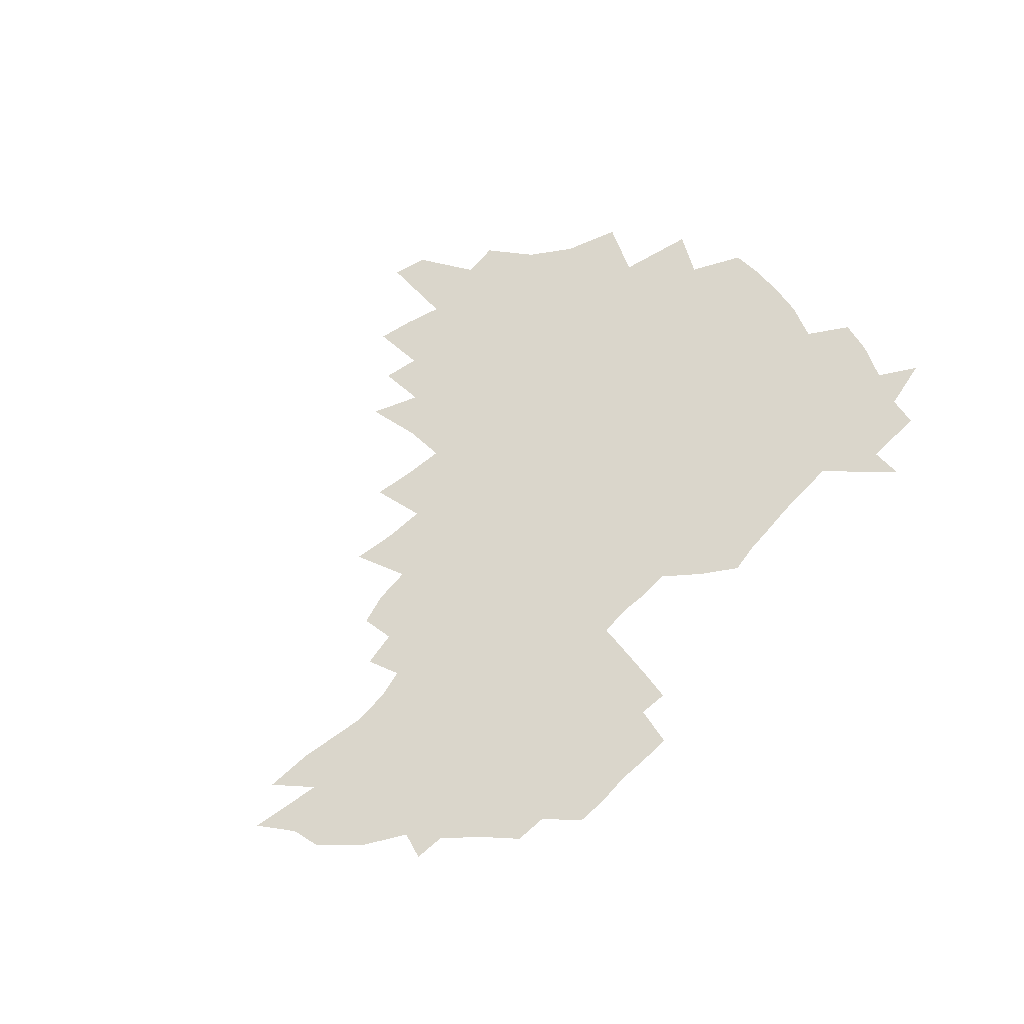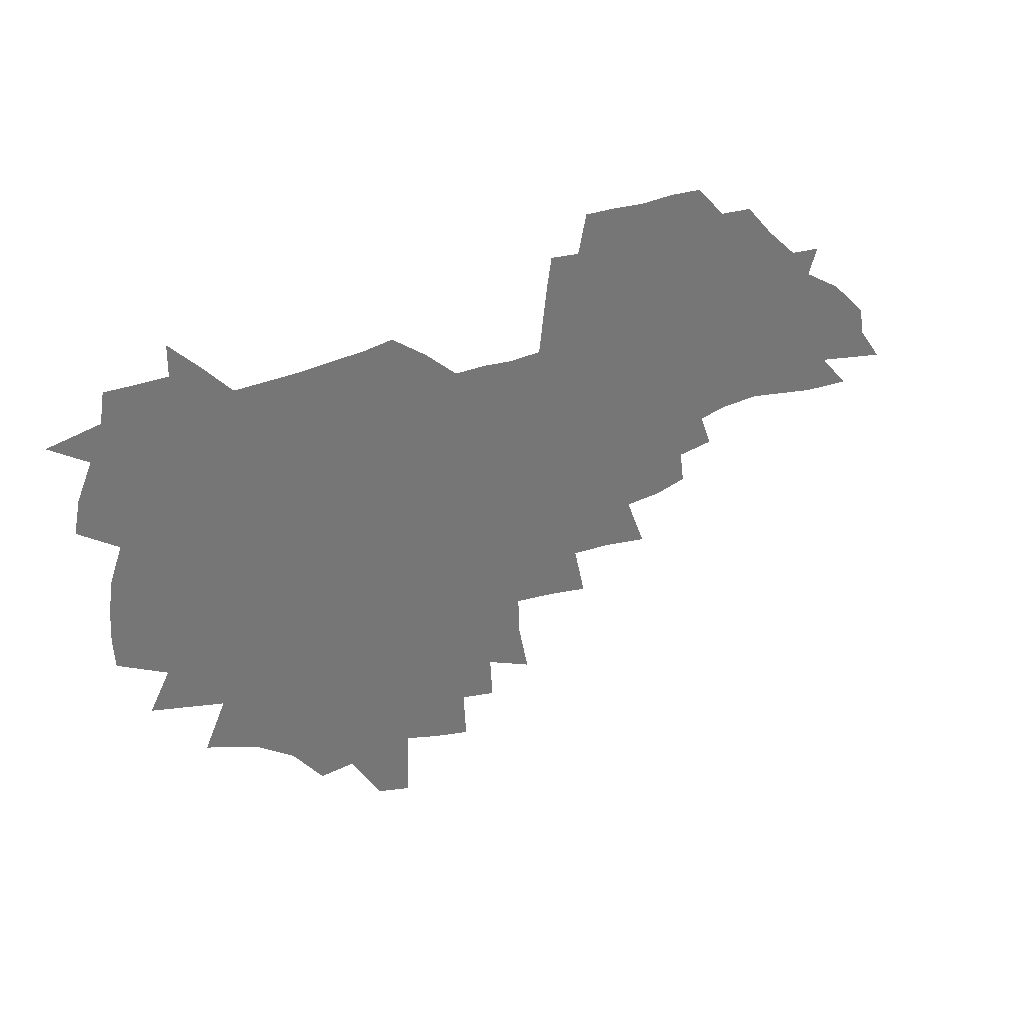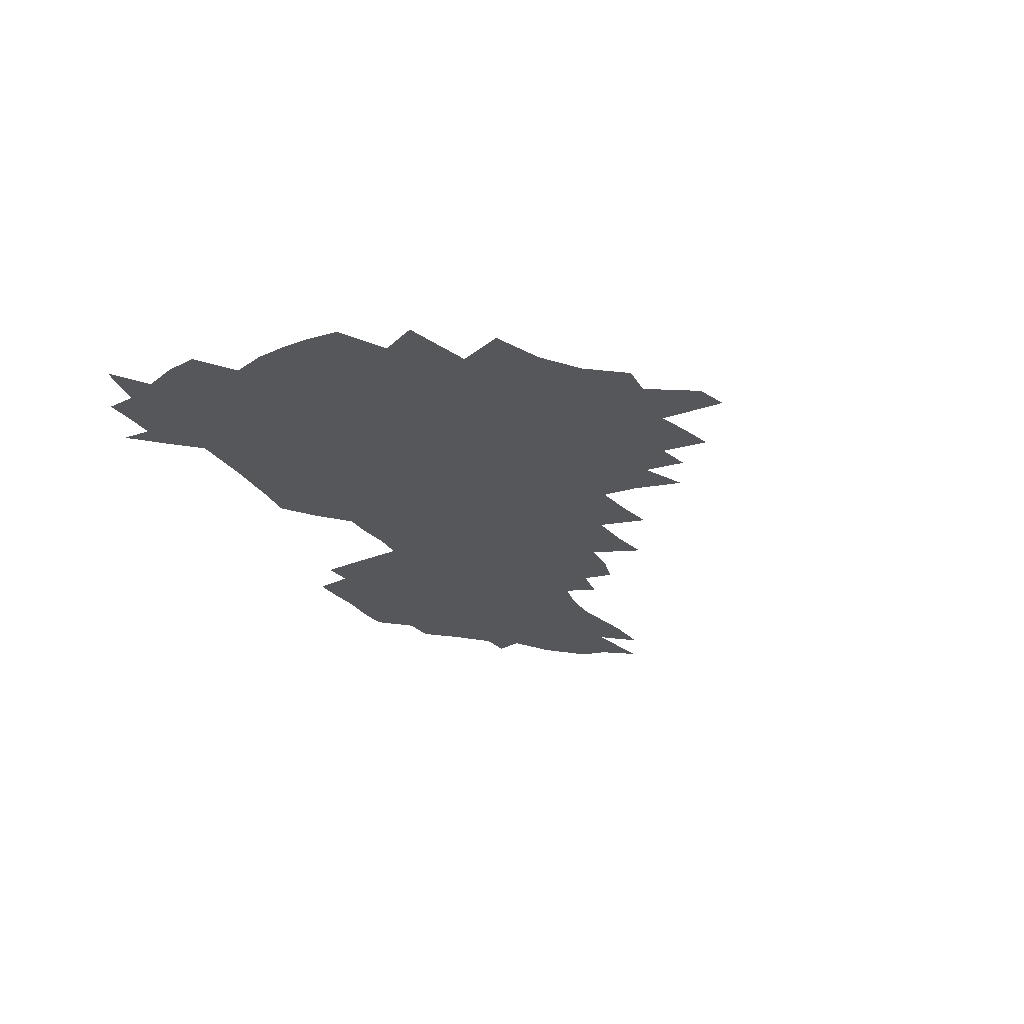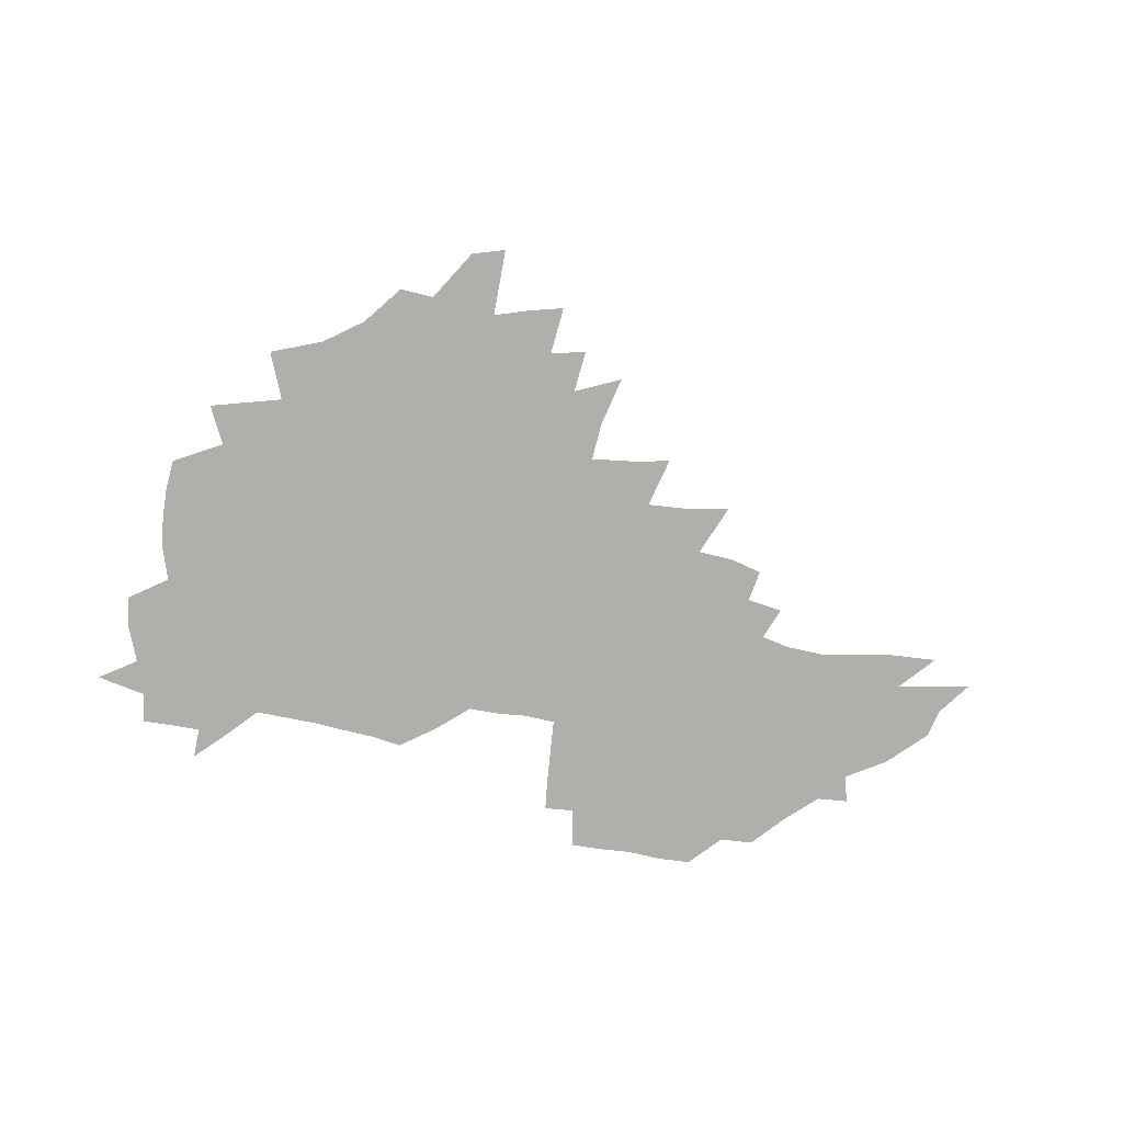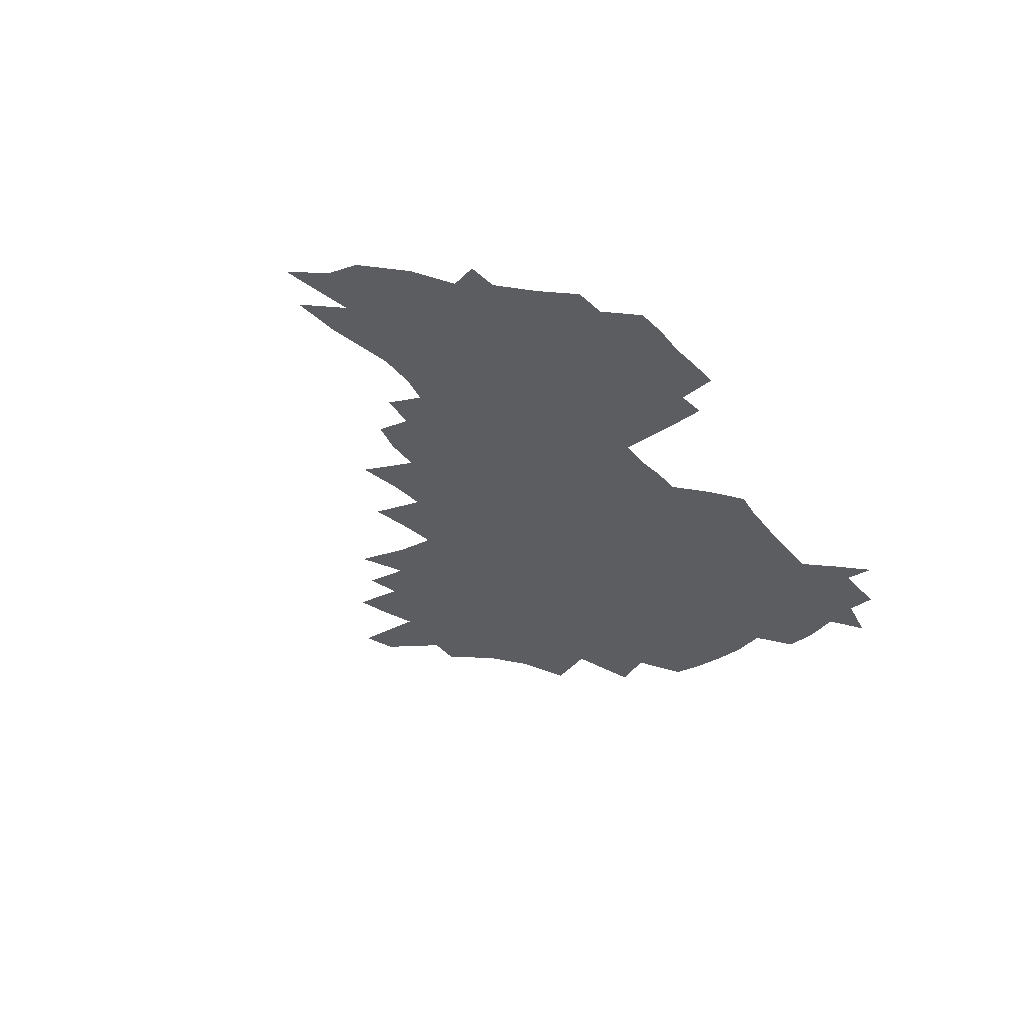
<metadata>
{"format":"obj","ext":"obj","renderer":"f3d","projection":"perspective","resolution":1024,"background":"white","views":[{"elev":73.9,"azim":132.7,"up":"+Z"},{"elev":35.2,"azim":-31.4,"up":"+Y"},{"elev":-27.1,"azim":-63.9,"up":"+Z"},{"elev":-78.1,"azim":-12.6,"up":"+Z"},{"elev":-36.0,"azim":123.6,"up":"+Z"}]}
</metadata>
<code>
v 205.4 265.8 0
v 212.5 222.4 0
v 215.6 237.2 0
v 222.7 253.4 0
v 229.1 269.6 0
v 231.4 283.4 0
v 222.1 149.6 0
v 221.4 163.9 0
v 222.4 178.5 0
v 224.6 193.2 0
v 230.5 208.8 0
v 233.9 223.7 0
v 235.5 238.4 0
v 239 253.6 0
v 242.9 268.6 0
v 245.1 282.4 0
v 234.9 118.9 0
v 244.5 136.3 0
v 247.9 151.3 0
v 248.2 165.4 0
v 246 179.6 0
v 246.3 194.1 0
v 247.5 208.7 0
v 251.8 224 0
v 252 238.4 0
v 253.6 252.9 0
v 255.9 267.2 0
v 259.3 281.8 0
v 259.6 296.1 0
v 258.5 86.81 0
v 268.4 108.4 0
v 269.2 123.6 0
v 275.4 139.9 0
v 278.2 153.9 0
v 273.6 167 0
v 268.6 180.7 0
v 264.4 194.7 0
v 266.7 209.3 0
v 268.6 223.8 0
v 269 238.2 0
v 270.4 252.7 0
v 272.2 267.1 0
v 273.5 281.2 0
v 282.4 76.36 0
v 288.7 96.47 0
v 289.3 111.4 0
v 290.7 126.4 0
v 293.3 141.4 0
v 292.6 154.7 0
v 294.1 168.2 0
v 289.5 181.6 0
v 285.9 195.4 0
v 285 209.5 0
v 283.5 223.7 0
v 284.6 237.9 0
v 285 252.1 0
v 286.4 266.4 0
v 300.2 62.51 0
v 304.1 82.71 0
v 303.9 97.14 0
v 305.6 112.8 0
v 306.9 127.7 0
v 308.8 142.5 0
v 307.9 155.4 0
v 309.5 169.1 0
v 309.1 182 0
v 305.2 195.7 0
v 304.3 209.4 0
v 302.8 223.4 0
v 301.3 237.6 0
v 301.6 251.7 0
v 301.7 265.9 0
v 314.2 43.35 0
v 317.7 66.71 0
v 318.8 83.39 0
v 319.5 98.67 0
v 320.4 113.6 0
v 321.5 128.4 0
v 323.6 143.8 0
v 324.4 157.1 0
v 323.4 169.6 0
v 323.1 182.7 0
v 322.6 195.8 0
v 321 209.4 0
v 321 222.9 0
v 318.8 237.1 0
v 317.6 251.3 0
v 317 265.6 0
v 330.1 43.8 0
v 332.8 68.18 0
v 333.6 84.67 0
v 334 99.41 0
v 335.6 115.9 0
v 335.9 129.5 0
v 336.3 143 0
v 336.7 156.7 0
v 337.7 170.5 0
v 337.2 183.1 0
v 336.5 196 0
v 335.2 209.6 0
v 334.6 223.2 0
v 334 236.9 0
v 333.3 250.8 0
v 331.3 266.1 0
v 344.1 19.43 0
v 345.9 47.6 0
v 346.8 67.28 0
v 347.6 84.88 0
v 347.9 99.37 0
v 348.7 115.5 0
v 349 128.5 0
v 349.5 143.1 0
v 349.9 157.4 0
v 350 170.8 0
v 349.9 183.3 0
v 349.4 196.4 0
v 348.8 209.8 0
v 347.9 223.5 0
v 348.1 237.1 0
v 347.1 251 0
v 345.7 266.3 0
v 359.4 14.21 0
v 360.6 45.83 0
v 361.3 62.99 0
v 361.4 82.8 0
v 361.7 99.01 0
v 362 114.2 0
v 362.4 128.5 0
v 362.7 142.6 0
v 362.9 156.4 0
v 363.1 169.9 0
v 362.8 183.4 0
v 362.6 196.7 0
v 362.3 210.1 0
v 362 223.7 0
v 361.5 237.8 0
v 360.6 252.1 0
v 359.8 267.8 0
v 361 286 0
v 376.6 39.99 0
v 376 61.25 0
v 375.3 82.36 0
v 375.8 97.05 0
v 376 112.1 0
v 376 127.4 0
v 376.6 141 0
v 376.6 155.2 0
v 376.1 170.1 0
v 376.1 183.3 0
v 376 196.7 0
v 375.7 210.3 0
v 375.6 224.1 0
v 375.9 239.8 0
v 375.7 255.3 0
v 392.6 35.25 0
v 391.4 57.81 0
v 390.3 78.38 0
v 390.2 94.8 0
v 390.1 110.6 0
v 390.3 125.3 0
v 391.1 139.2 0
v 390.9 153.7 0
v 389.4 169.9 0
v 389.3 183.3 0
v 389.4 196.8 0
v 389.4 210.4 0
v 389.5 224.4 0
v 390.5 241.2 0
v 407.7 53.49 0
v 406.6 73.33 0
v 405 92.45 0
v 405.9 107.3 0
v 405.9 122.6 0
v 406.3 137.3 0
v 405.5 152.8 0
v 404.6 167.9 0
v 403.7 182.5 0
v 403.1 196.7 0
v 403.1 210.4 0
v 403.2 224 0
v 404.5 240.7 0
v 427.6 62.83 0
v 422.9 86.62 0
v 422.4 104 0
v 423.8 118.7 0
v 421.4 136.6 0
v 420.7 151.6 0
v 419 167.5 0
v 418 182.2 0
v 416.9 196.7 0
v 416.8 210.4 0
v 417.2 224.2 0
v 418.5 238.7 0
v 441.2 100.9 0
v 438.7 120 0
v 437.7 135.2 0
v 435.7 151.3 0
v 433.4 167.6 0
v 432.6 181.7 0
v 430.6 196.9 0
v 431.5 210.4 0
v 431.2 224 0
v 433 238.8 0
v 434.7 253.5 0
v 436.8 270.4 0
v 438.9 284.2 0
v 459.6 96.71 0
v 454.5 120.1 0
v 452.7 136.2 0
v 450.3 152.2 0
v 448.2 167.7 0
v 446.9 182.1 0
v 445.3 196.6 0
v 445.8 210.2 0
v 445 223.9 0
v 446.7 238 0
v 448.3 252.4 0
v 450.7 267.9 0
v 452.6 282.4 0
v 456.5 300.4 0
v 472.9 118 0
v 468.1 137.2 0
v 465.3 153.1 0
v 462.1 169.1 0
v 461 183 0
v 460.7 196.7 0
v 459.4 210.6 0
v 457.9 223.7 0
v 461.9 238.5 0
v 463.9 253 0
v 464.6 266.8 0
v 466.9 281.6 0
v 471.1 299.4 0
v 493.4 113.7 0
v 484.4 137.7 0
v 480.7 154.1 0
v 478.8 168.6 0
v 476.2 183.3 0
v 475.8 197.1 0
v 475.5 210.8 0
v 475.5 224.6 0
v 477.5 238.8 0
v 478 252.6 0
v 480.3 267.1 0
v 482.6 282 0
v 485.6 297.8 0
v 501.5 138 0
v 496.6 155 0
v 493.2 170 0
v 491.2 183.9 0
v 490.6 197.4 0
v 491 211 0
v 491.1 224.6 0
v 492.2 238.5 0
v 493.6 252.5 0
v 496.9 267.5 0
v 497.7 281.5 0
v 501.6 297.9 0
v 516.1 141.2 0
v 514.1 156 0
v 509.2 171.1 0
v 507.3 184.6 0
v 503.9 198.4 0
v 504.3 211.1 0
v 506.9 224.9 0
v 506.9 238.3 0
v 508.4 252.1 0
v 512.2 267 0
v 511.7 280.5 0
v 516.5 296.5 0
v 530.8 157.8 0
v 525.4 172.9 0
v 523 185.7 0
v 522.4 198.5 0
v 520.3 211.6 0
v 521.4 224.7 0
v 520.6 238 0
v 522.5 251.3 0
v 525.7 265.9 0
v 529.9 281 0
v 538.8 175.3 0
v 537.5 186.9 0
v 536.6 199.2 0
v 535.3 211.9 0
v 535 224.6 0
v 539.3 238 0
v 538.7 251.2 0
v 541.5 264.9 0
v 545.3 279.3 0
v 557.1 175.2 0
v 553.7 187.5 0
v 551.6 199.5 0
v 550.9 211.8 0
v 552.3 224.3 0
v 554.9 237.2 0
v 555.8 250.3 0
v 558.3 263.7 0
v 589.8 168.1 0
v 571.4 187.2 0
v 568.8 199.3 0
v 567.9 211.3 0
v 569.3 223.5 0
v 568.7 236.2 0
v 572.9 249.1 0
v 612.2 165.8 0
v 598.2 182.8 0
v 589.9 197.4 0
v 585.2 210.5 0
v 584.2 222.7 0
v 583.4 234.8 0
v 587.4 247.2 0
v 632.4 175 0
v 621.2 191.3 0
v 618.8 204.3 0
v 601.7 222.6 0
f 4 5 1
f 11 12 2
f 2 12 3
f 12 13 3
f 3 13 4
f 13 14 4
f 4 14 5
f 14 15 5
f 5 15 6
f 15 16 6
f 18 19 7
f 7 19 8
f 19 20 8
f 8 20 9
f 20 21 9
f 9 21 10
f 21 22 10
f 10 22 11
f 22 23 11
f 11 23 12
f 23 24 12
f 12 24 13
f 24 25 13
f 13 25 14
f 25 26 14
f 14 26 15
f 26 27 15
f 15 27 16
f 27 28 16
f 31 32 17
f 17 32 18
f 32 33 18
f 18 33 19
f 33 34 19
f 19 34 20
f 34 35 20
f 20 35 21
f 35 36 21
f 21 36 22
f 36 37 22
f 22 37 23
f 37 38 23
f 23 38 24
f 38 39 24
f 24 39 25
f 39 40 25
f 25 40 26
f 40 41 26
f 26 41 27
f 41 42 27
f 27 42 28
f 42 43 28
f 28 43 29
f 44 45 30
f 30 45 31
f 45 46 31
f 31 46 32
f 46 47 32
f 32 47 33
f 47 48 33
f 33 48 34
f 48 49 34
f 34 49 35
f 49 50 35
f 35 50 36
f 50 51 36
f 36 51 37
f 51 52 37
f 37 52 38
f 52 53 38
f 38 53 39
f 53 54 39
f 39 54 40
f 54 55 40
f 40 55 41
f 55 56 41
f 41 56 42
f 56 57 42
f 42 57 43
f 58 59 44
f 44 59 45
f 59 60 45
f 45 60 46
f 60 61 46
f 46 61 47
f 61 62 47
f 47 62 48
f 62 63 48
f 48 63 49
f 63 64 49
f 49 64 50
f 64 65 50
f 50 65 51
f 65 66 51
f 51 66 52
f 66 67 52
f 52 67 53
f 67 68 53
f 53 68 54
f 68 69 54
f 54 69 55
f 69 70 55
f 55 70 56
f 70 71 56
f 56 71 57
f 71 72 57
f 73 74 58
f 58 74 59
f 74 75 59
f 59 75 60
f 75 76 60
f 60 76 61
f 76 77 61
f 61 77 62
f 77 78 62
f 62 78 63
f 78 79 63
f 63 79 64
f 79 80 64
f 64 80 65
f 80 81 65
f 65 81 66
f 81 82 66
f 66 82 67
f 82 83 67
f 67 83 68
f 83 84 68
f 68 84 69
f 84 85 69
f 69 85 70
f 85 86 70
f 70 86 71
f 86 87 71
f 71 87 72
f 87 88 72
f 73 89 74
f 89 90 74
f 74 90 75
f 90 91 75
f 75 91 76
f 91 92 76
f 76 92 77
f 92 93 77
f 77 93 78
f 93 94 78
f 78 94 79
f 94 95 79
f 79 95 80
f 95 96 80
f 80 96 81
f 96 97 81
f 81 97 82
f 97 98 82
f 82 98 83
f 98 99 83
f 83 99 84
f 99 100 84
f 84 100 85
f 100 101 85
f 85 101 86
f 101 102 86
f 86 102 87
f 102 103 87
f 87 103 88
f 103 104 88
f 105 106 89
f 89 106 90
f 106 107 90
f 90 107 91
f 107 108 91
f 91 108 92
f 108 109 92
f 92 109 93
f 109 110 93
f 93 110 94
f 110 111 94
f 94 111 95
f 111 112 95
f 95 112 96
f 112 113 96
f 96 113 97
f 113 114 97
f 97 114 98
f 114 115 98
f 98 115 99
f 115 116 99
f 99 116 100
f 116 117 100
f 100 117 101
f 117 118 101
f 101 118 102
f 118 119 102
f 102 119 103
f 119 120 103
f 103 120 104
f 120 121 104
f 105 122 106
f 122 123 106
f 106 123 107
f 123 124 107
f 107 124 108
f 124 125 108
f 108 125 109
f 125 126 109
f 109 126 110
f 126 127 110
f 110 127 111
f 127 128 111
f 111 128 112
f 128 129 112
f 112 129 113
f 129 130 113
f 113 130 114
f 130 131 114
f 114 131 115
f 131 132 115
f 115 132 116
f 132 133 116
f 116 133 117
f 133 134 117
f 117 134 118
f 134 135 118
f 118 135 119
f 135 136 119
f 119 136 120
f 136 137 120
f 120 137 121
f 137 138 121
f 123 140 124
f 140 141 124
f 124 141 125
f 141 142 125
f 125 142 126
f 142 143 126
f 126 143 127
f 143 144 127
f 127 144 128
f 144 145 128
f 128 145 129
f 145 146 129
f 129 146 130
f 146 147 130
f 130 147 131
f 147 148 131
f 131 148 132
f 148 149 132
f 132 149 133
f 149 150 133
f 133 150 134
f 150 151 134
f 134 151 135
f 151 152 135
f 135 152 136
f 152 153 136
f 136 153 137
f 153 154 137
f 137 154 138
f 140 155 141
f 155 156 141
f 141 156 142
f 156 157 142
f 142 157 143
f 157 158 143
f 143 158 144
f 158 159 144
f 144 159 145
f 159 160 145
f 145 160 146
f 160 161 146
f 146 161 147
f 161 162 147
f 147 162 148
f 162 163 148
f 148 163 149
f 163 164 149
f 149 164 150
f 164 165 150
f 150 165 151
f 165 166 151
f 151 166 152
f 166 167 152
f 152 167 153
f 167 168 153
f 153 168 154
f 156 169 157
f 169 170 157
f 157 170 158
f 170 171 158
f 158 171 159
f 171 172 159
f 159 172 160
f 172 173 160
f 160 173 161
f 173 174 161
f 161 174 162
f 174 175 162
f 162 175 163
f 175 176 163
f 163 176 164
f 176 177 164
f 164 177 165
f 177 178 165
f 165 178 166
f 178 179 166
f 166 179 167
f 179 180 167
f 167 180 168
f 180 181 168
f 170 182 171
f 182 183 171
f 171 183 172
f 183 184 172
f 172 184 173
f 184 185 173
f 173 185 174
f 185 186 174
f 174 186 175
f 186 187 175
f 175 187 176
f 187 188 176
f 176 188 177
f 188 189 177
f 177 189 178
f 189 190 178
f 178 190 179
f 190 191 179
f 179 191 180
f 191 192 180
f 180 192 181
f 192 193 181
f 184 194 185
f 194 195 185
f 185 195 186
f 195 196 186
f 186 196 187
f 196 197 187
f 187 197 188
f 197 198 188
f 188 198 189
f 198 199 189
f 189 199 190
f 199 200 190
f 190 200 191
f 200 201 191
f 191 201 192
f 201 202 192
f 192 202 193
f 202 203 193
f 194 207 195
f 207 208 195
f 195 208 196
f 208 209 196
f 196 209 197
f 209 210 197
f 197 210 198
f 210 211 198
f 198 211 199
f 211 212 199
f 199 212 200
f 212 213 200
f 200 213 201
f 213 214 201
f 201 214 202
f 214 215 202
f 202 215 203
f 215 216 203
f 203 216 204
f 216 217 204
f 204 217 205
f 217 218 205
f 205 218 206
f 218 219 206
f 208 221 209
f 221 222 209
f 209 222 210
f 222 223 210
f 210 223 211
f 223 224 211
f 211 224 212
f 224 225 212
f 212 225 213
f 225 226 213
f 213 226 214
f 226 227 214
f 214 227 215
f 227 228 215
f 215 228 216
f 228 229 216
f 216 229 217
f 229 230 217
f 217 230 218
f 230 231 218
f 218 231 219
f 231 232 219
f 219 232 220
f 232 233 220
f 221 234 222
f 234 235 222
f 222 235 223
f 235 236 223
f 223 236 224
f 236 237 224
f 224 237 225
f 237 238 225
f 225 238 226
f 238 239 226
f 226 239 227
f 239 240 227
f 227 240 228
f 240 241 228
f 228 241 229
f 241 242 229
f 229 242 230
f 242 243 230
f 230 243 231
f 243 244 231
f 231 244 232
f 244 245 232
f 232 245 233
f 245 246 233
f 235 247 236
f 247 248 236
f 236 248 237
f 248 249 237
f 237 249 238
f 249 250 238
f 238 250 239
f 250 251 239
f 239 251 240
f 251 252 240
f 240 252 241
f 252 253 241
f 241 253 242
f 253 254 242
f 242 254 243
f 254 255 243
f 243 255 244
f 255 256 244
f 244 256 245
f 256 257 245
f 245 257 246
f 257 258 246
f 247 259 248
f 259 260 248
f 248 260 249
f 260 261 249
f 249 261 250
f 261 262 250
f 250 262 251
f 262 263 251
f 251 263 252
f 263 264 252
f 252 264 253
f 264 265 253
f 253 265 254
f 265 266 254
f 254 266 255
f 266 267 255
f 255 267 256
f 267 268 256
f 256 268 257
f 268 269 257
f 257 269 258
f 269 270 258
f 260 271 261
f 271 272 261
f 261 272 262
f 272 273 262
f 262 273 263
f 273 274 263
f 263 274 264
f 274 275 264
f 264 275 265
f 275 276 265
f 265 276 266
f 276 277 266
f 266 277 267
f 277 278 267
f 267 278 268
f 278 279 268
f 268 279 269
f 279 280 269
f 269 280 270
f 272 281 273
f 281 282 273
f 273 282 274
f 282 283 274
f 274 283 275
f 283 284 275
f 275 284 276
f 284 285 276
f 276 285 277
f 285 286 277
f 277 286 278
f 286 287 278
f 278 287 279
f 287 288 279
f 279 288 280
f 288 289 280
f 281 290 282
f 290 291 282
f 282 291 283
f 291 292 283
f 283 292 284
f 292 293 284
f 284 293 285
f 293 294 285
f 285 294 286
f 294 295 286
f 286 295 287
f 295 296 287
f 287 296 288
f 296 297 288
f 288 297 289
f 290 298 291
f 298 299 291
f 291 299 292
f 299 300 292
f 292 300 293
f 300 301 293
f 293 301 294
f 301 302 294
f 294 302 295
f 302 303 295
f 295 303 296
f 303 304 296
f 296 304 297
f 298 305 299
f 305 306 299
f 299 306 300
f 306 307 300
f 300 307 301
f 307 308 301
f 301 308 302
f 308 309 302
f 302 309 303
f 309 310 303
f 303 310 304
f 310 311 304
f 306 312 307
f 312 313 307
f 307 313 308
f 313 314 308
f 308 314 309
f 314 315 309
f 309 315 310

</code>
